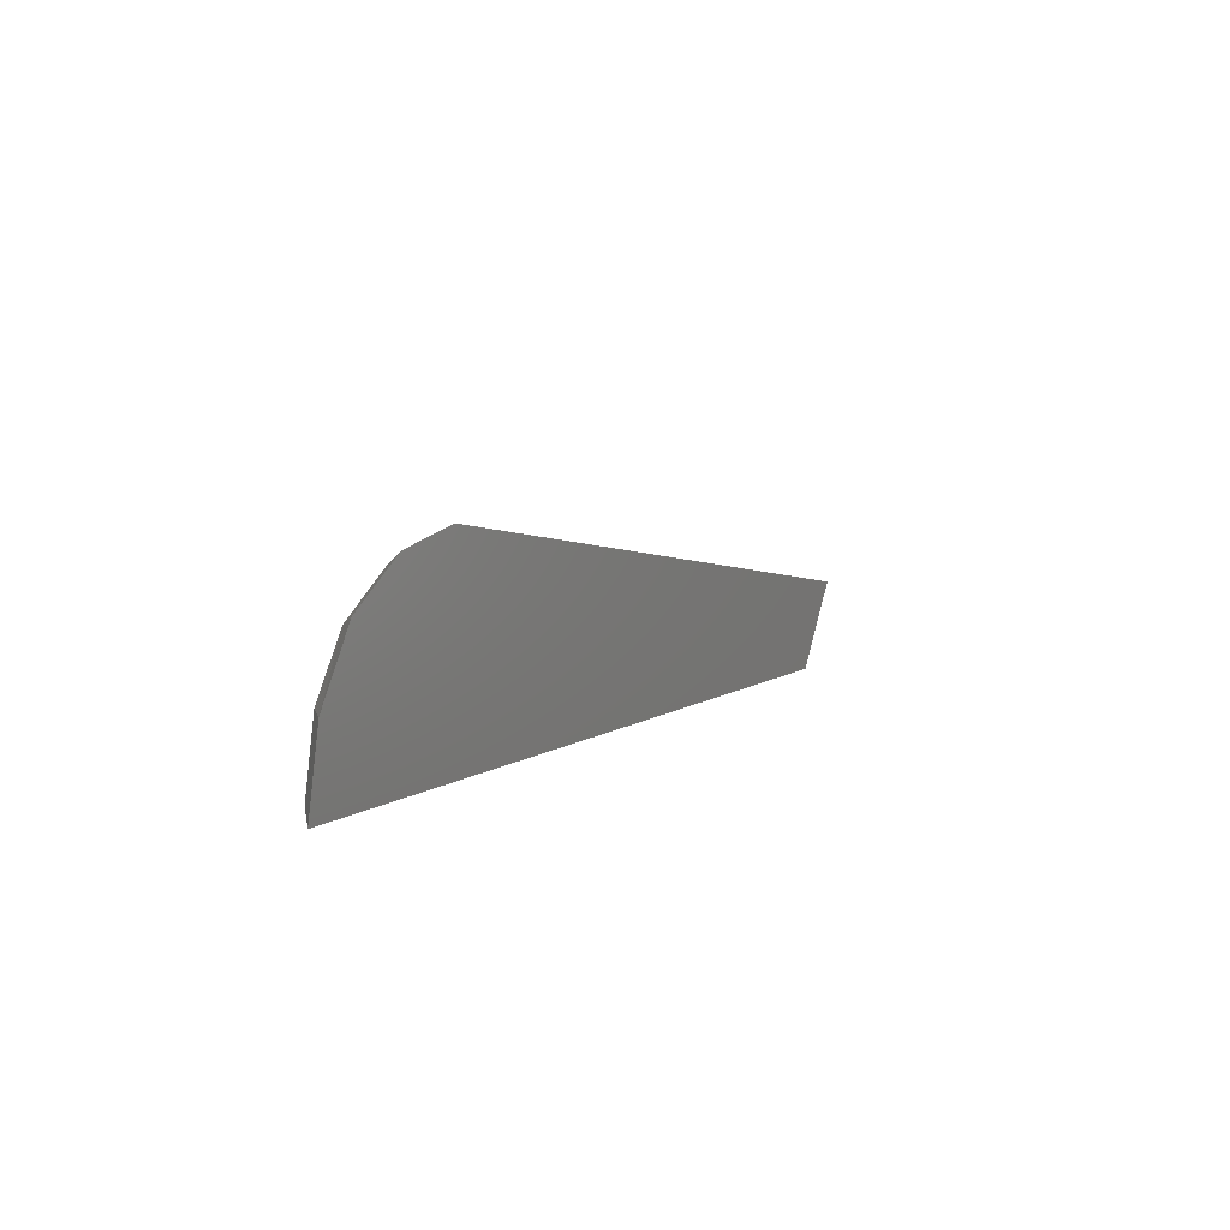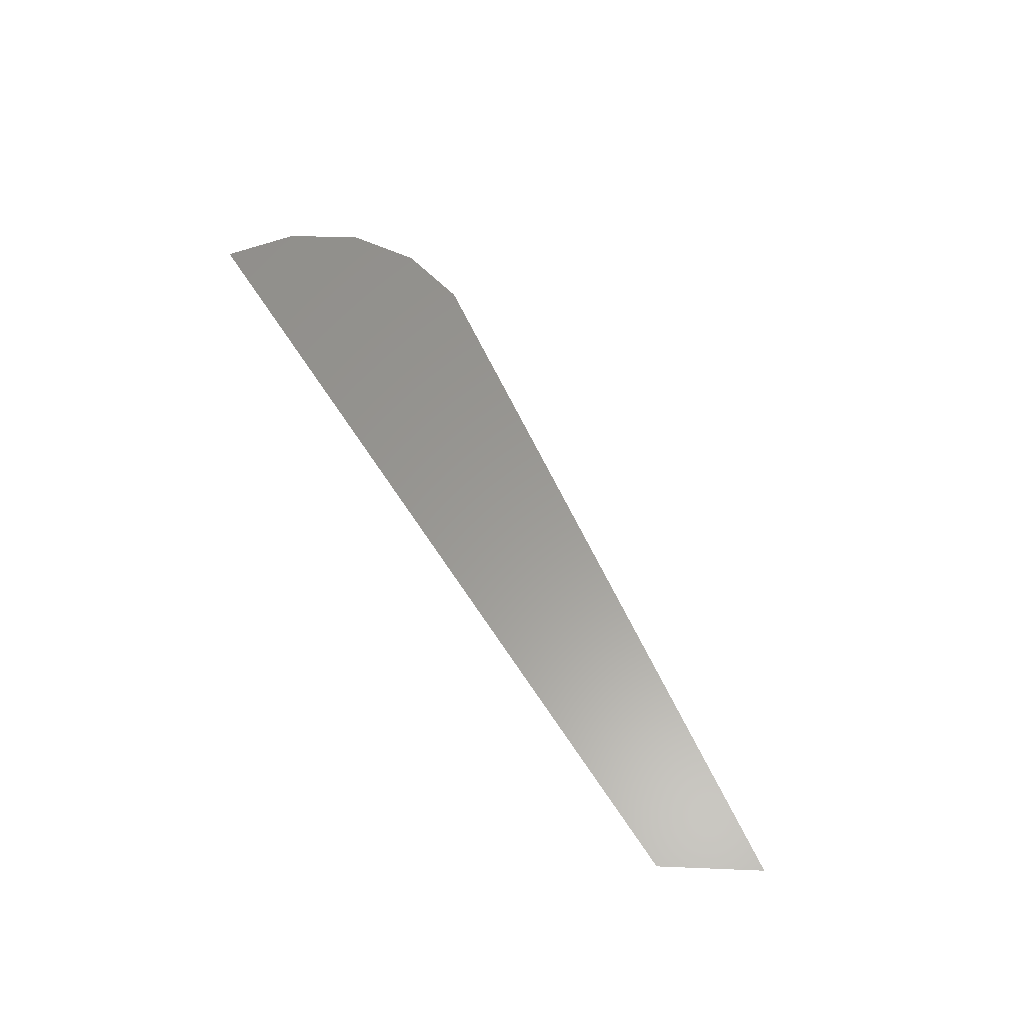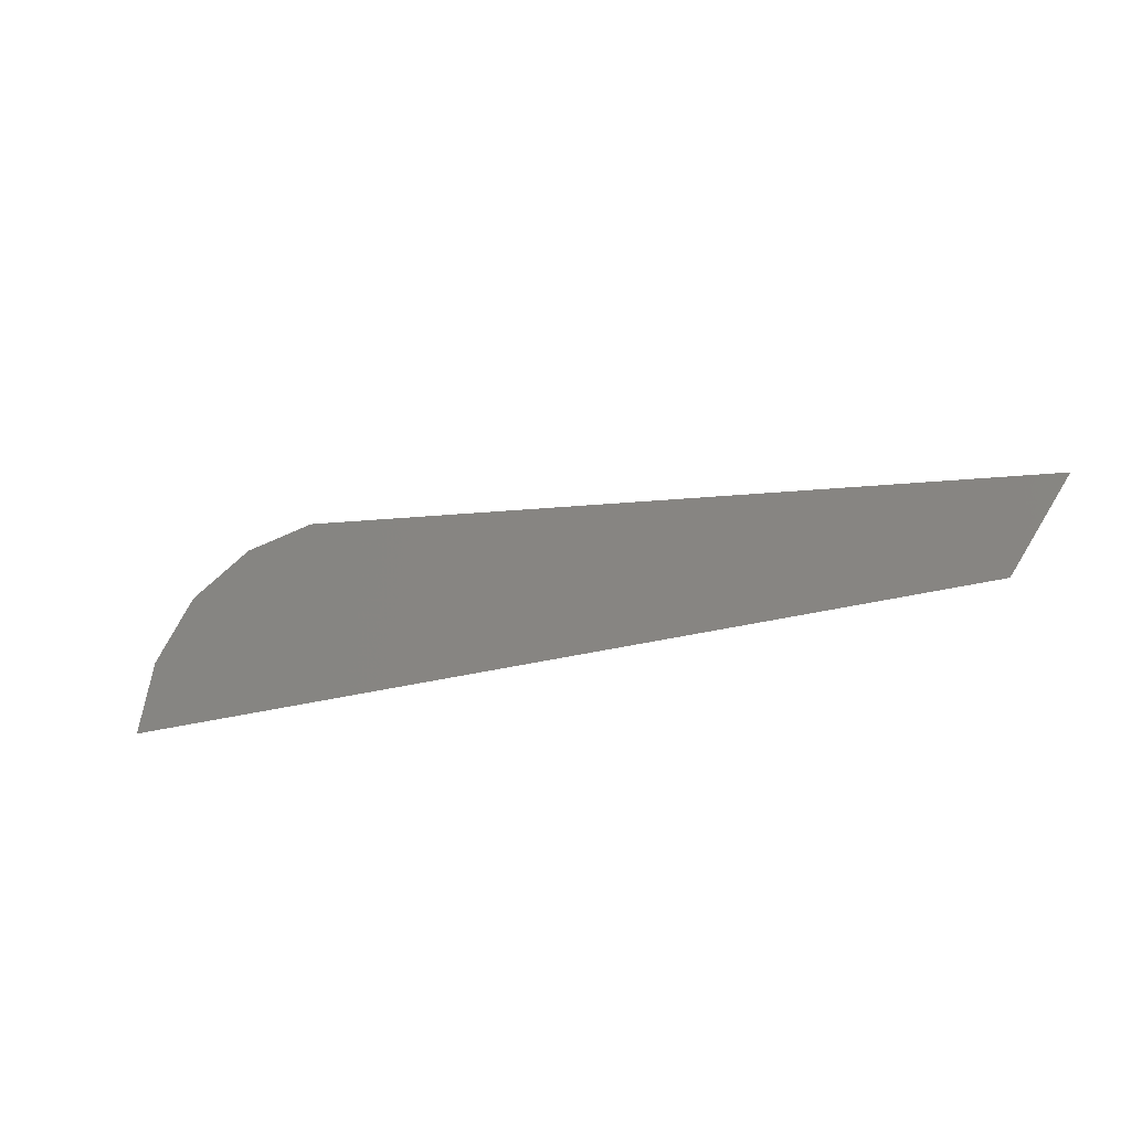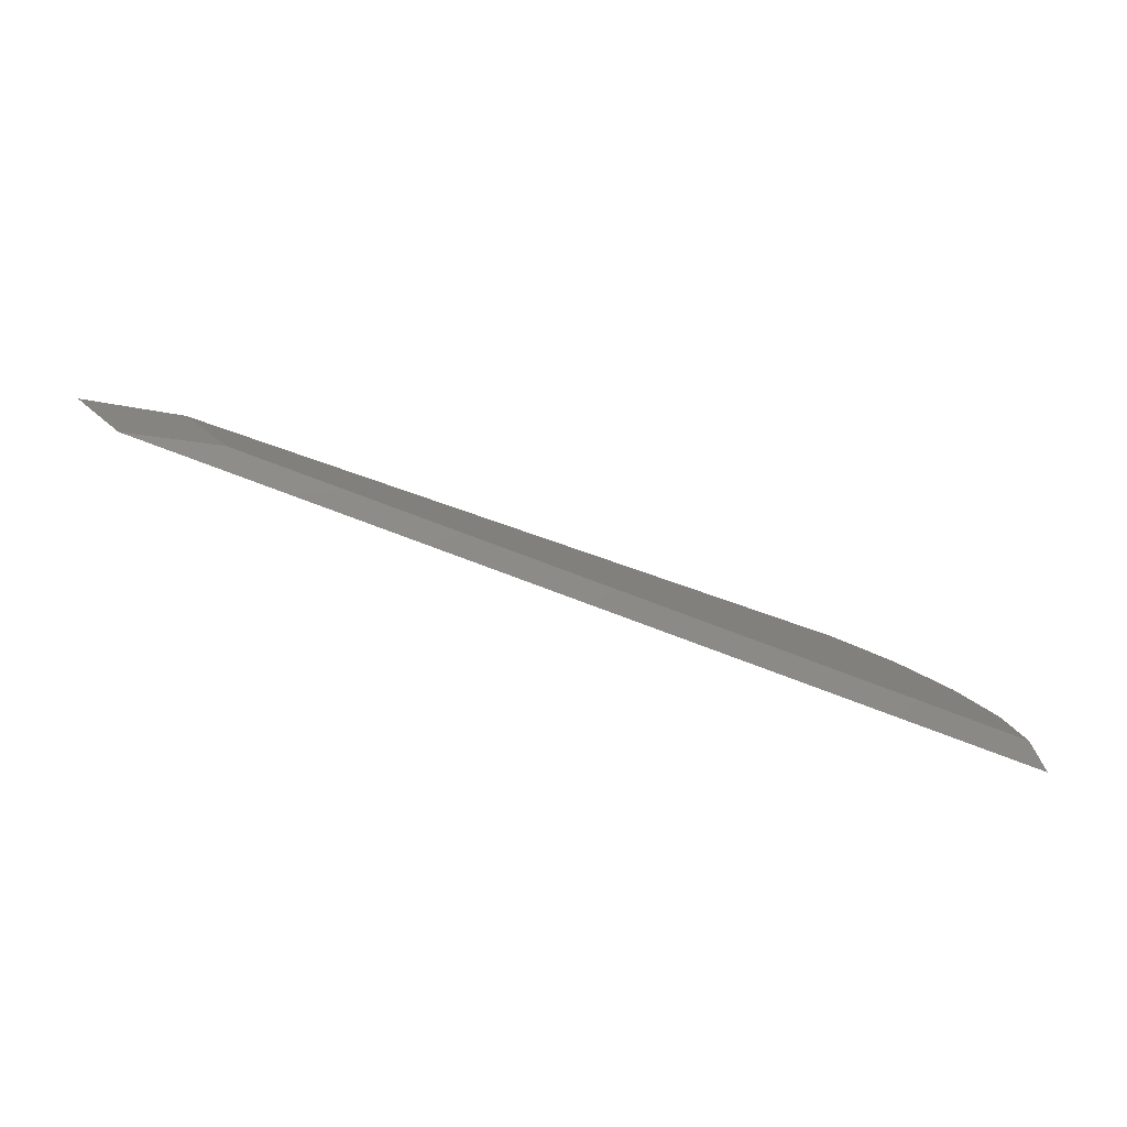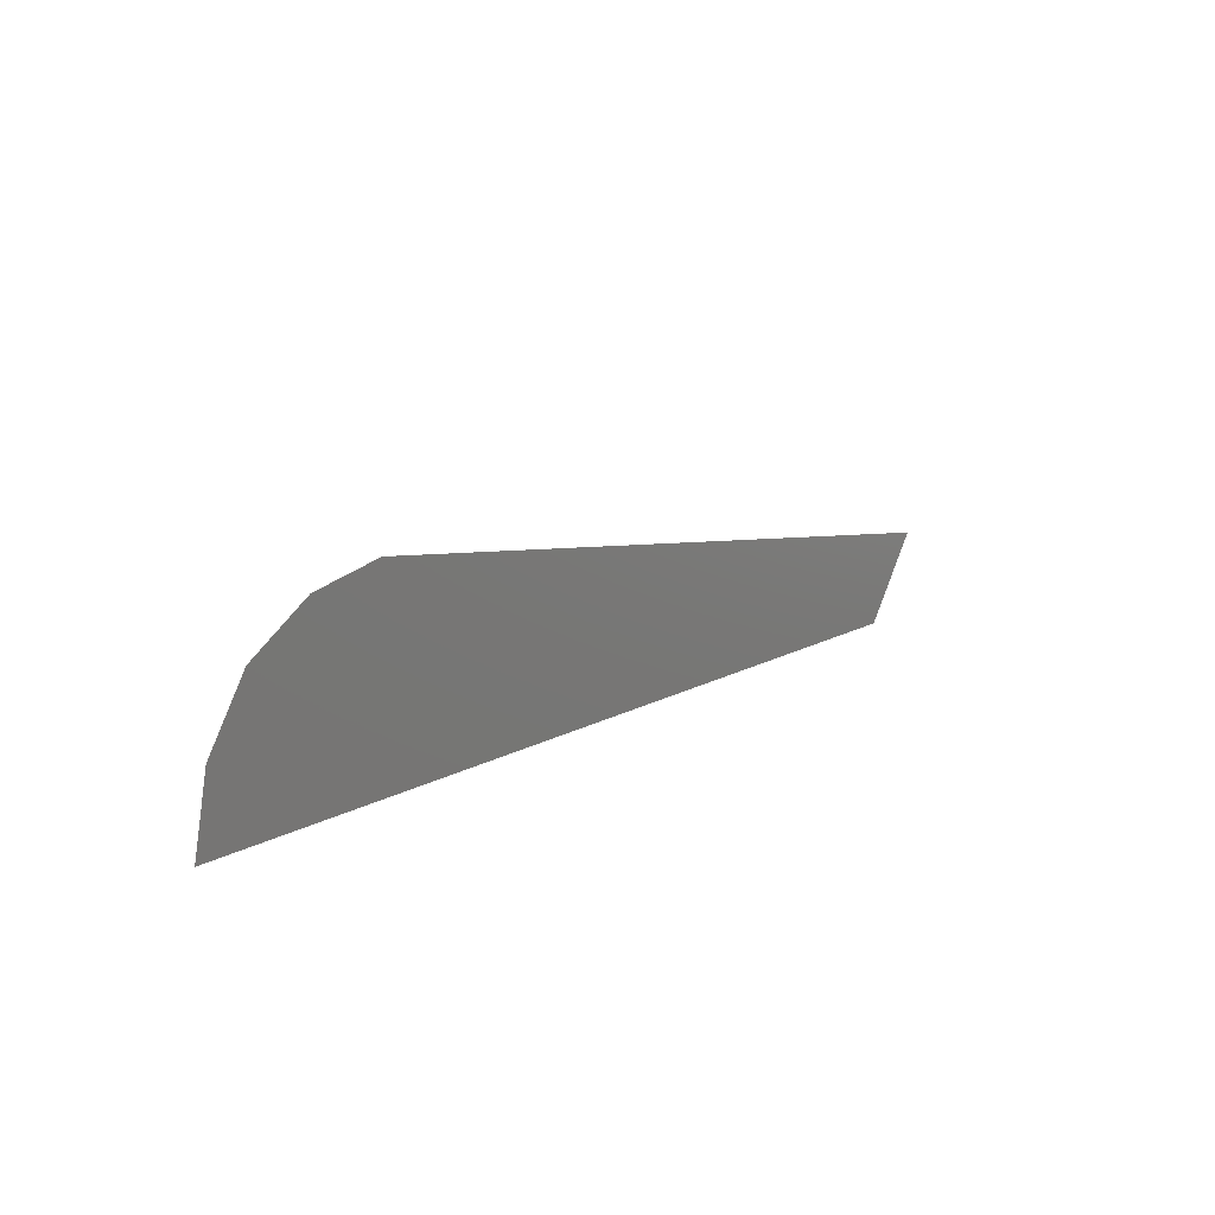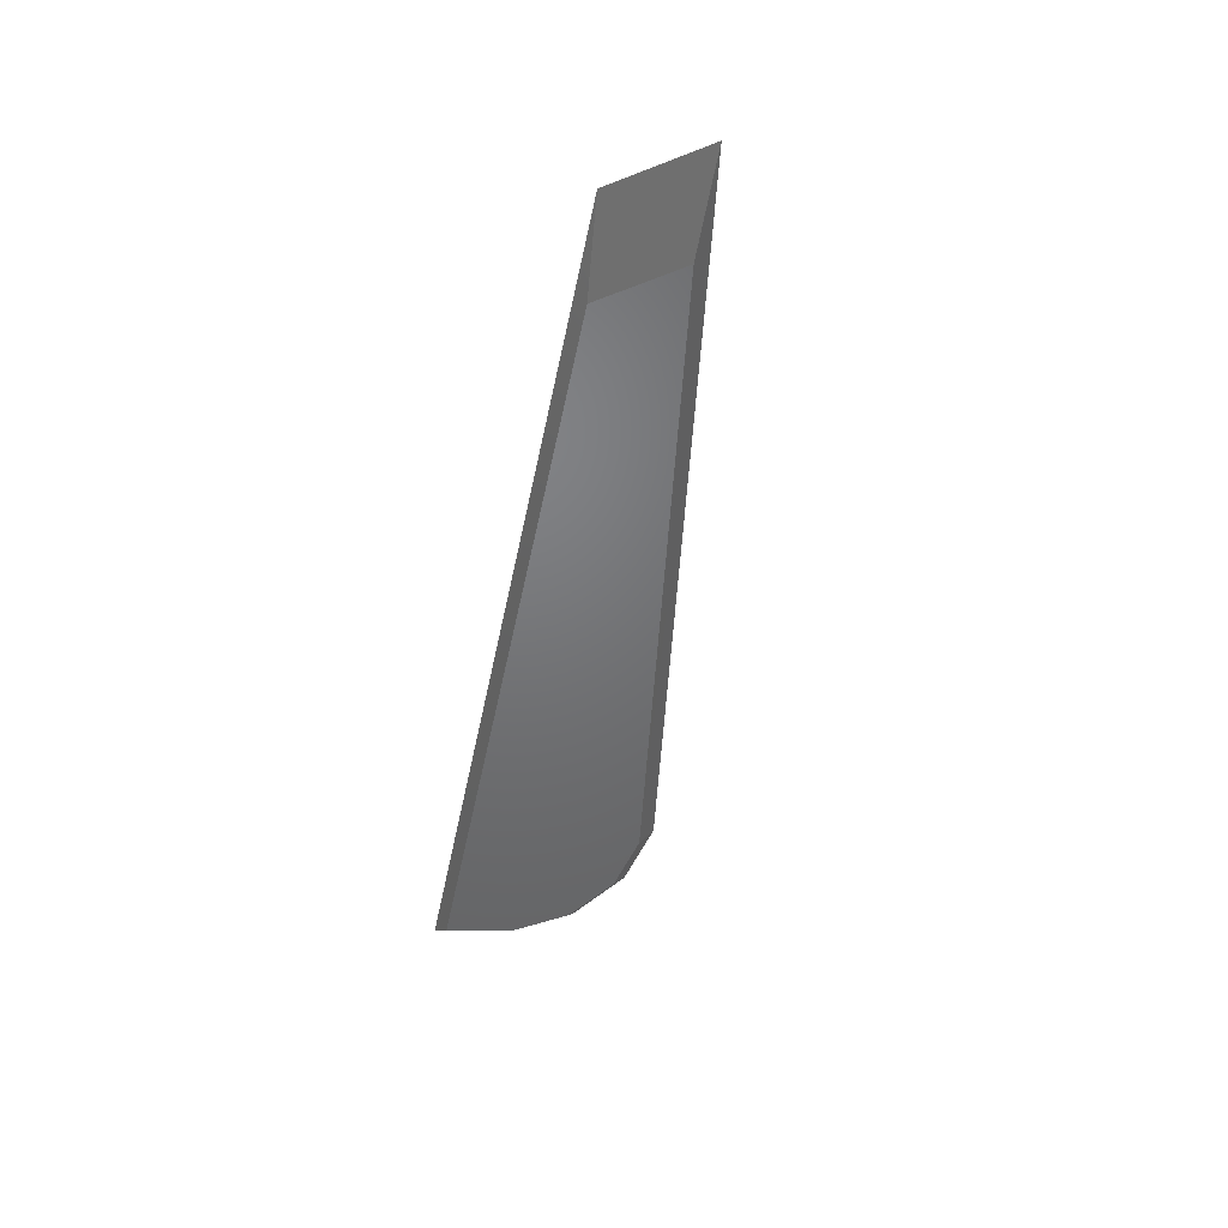
<metadata>
{"format":"stl","ext":"stl","renderer":"f3d","projection":"perspective","resolution":1024,"background":"white","views":[{"elev":6.4,"azim":117.0,"up":"+Z"},{"elev":59.7,"azim":-122.3,"up":"+Y"},{"elev":-24.5,"azim":-154.4,"up":"+Z"},{"elev":-79.4,"azim":-20.5,"up":"+Z"},{"elev":14.4,"azim":129.8,"up":"+Z"},{"elev":-49.7,"azim":-101.4,"up":"+Y"}]}
</metadata>
<code>
# stl→obj: 16 verts, 28 faces
v 0.197 -3.594 -0.176
v 0.272 -3.534 -0.206
v 0.157 -3.594 0.024
v 0.227 -3.534 0.019
v 0.047 -3.594 0.189
v 0.102 -3.534 0.214
v -0.123 -3.594 0.299
v -0.093 -3.534 0.339
v -0.318 -3.594 0.339
v -0.318 -3.534 0.384
v -2.613 -3.534 0.054
v -2.433 -3.534 -0.206
v -2.153 -3.594 -0.176
v -0.318 -3.534 -0.206
v -0.318 -3.594 -0.176
v -2.313 -3.594 0.054
f 1 2 3
f 2 3 4
f 3 4 5
f 4 5 6
f 5 6 7
f 6 7 8
f 7 8 9
f 8 9 10
f 9 10 11
f 12 13 14
f 13 14 15
f 14 15 2
f 15 2 1
f 11 12 10
f 12 10 14
f 10 14 8
f 14 8 6
f 7 9 15
f 9 15 16
f 15 16 13
f 16 13 12
f 1 3 15
f 3 15 5
f 15 5 7
f 6 14 4
f 14 4 2
f 12 11 16
f 11 9 16

</code>
